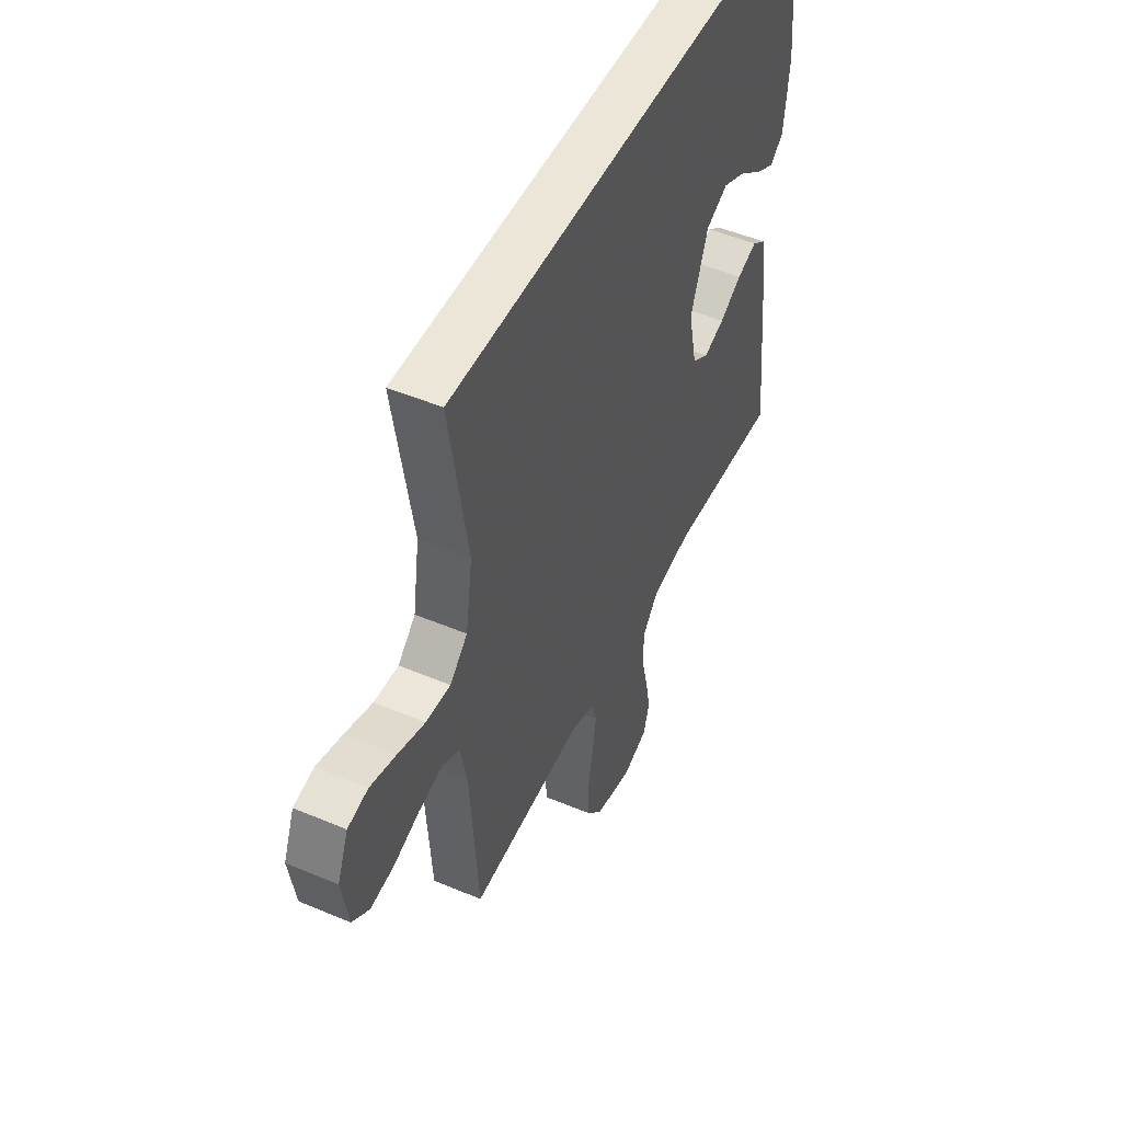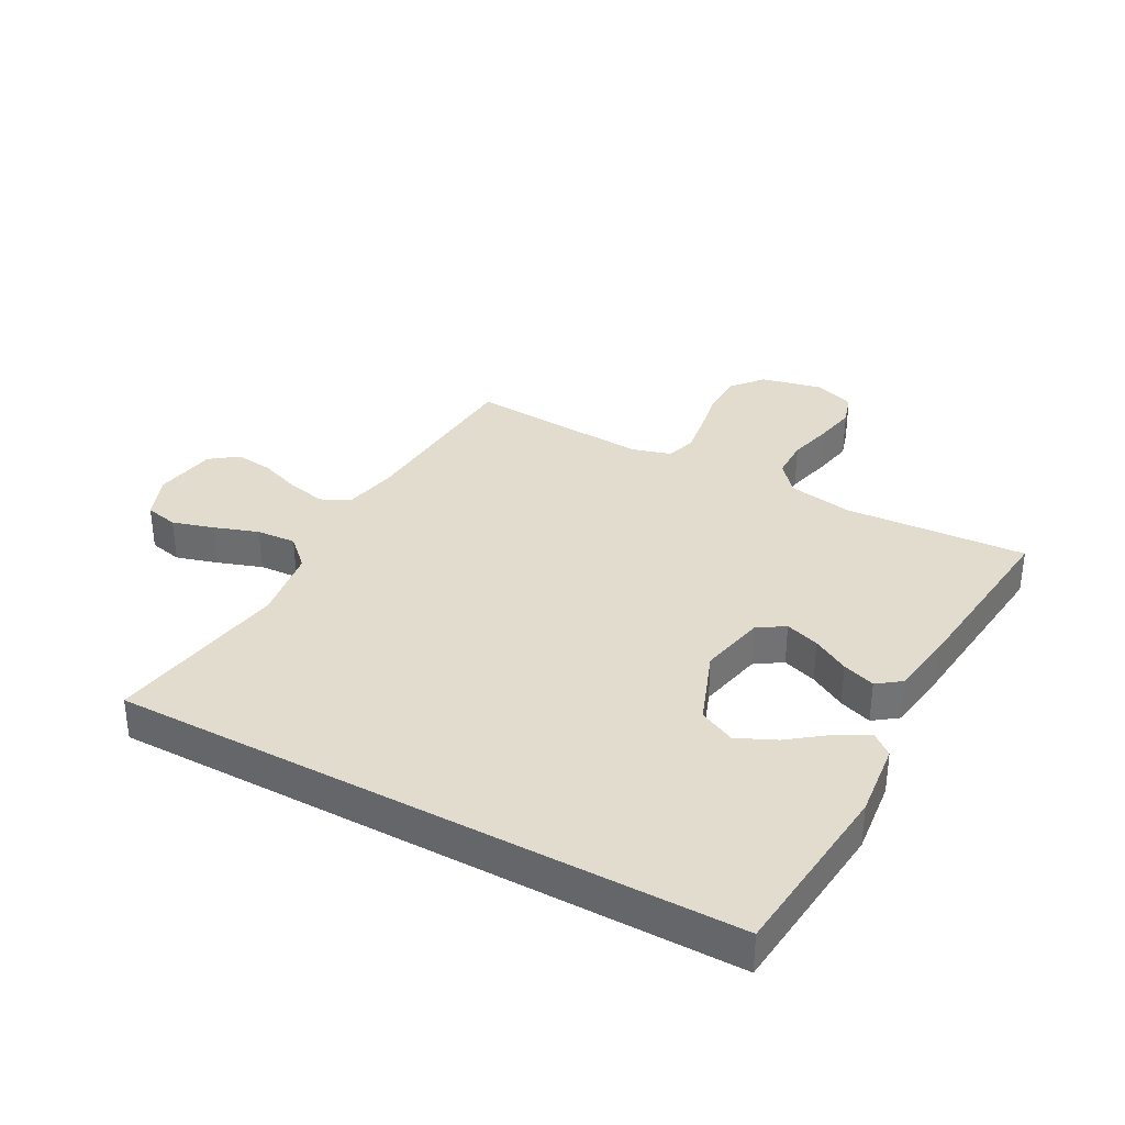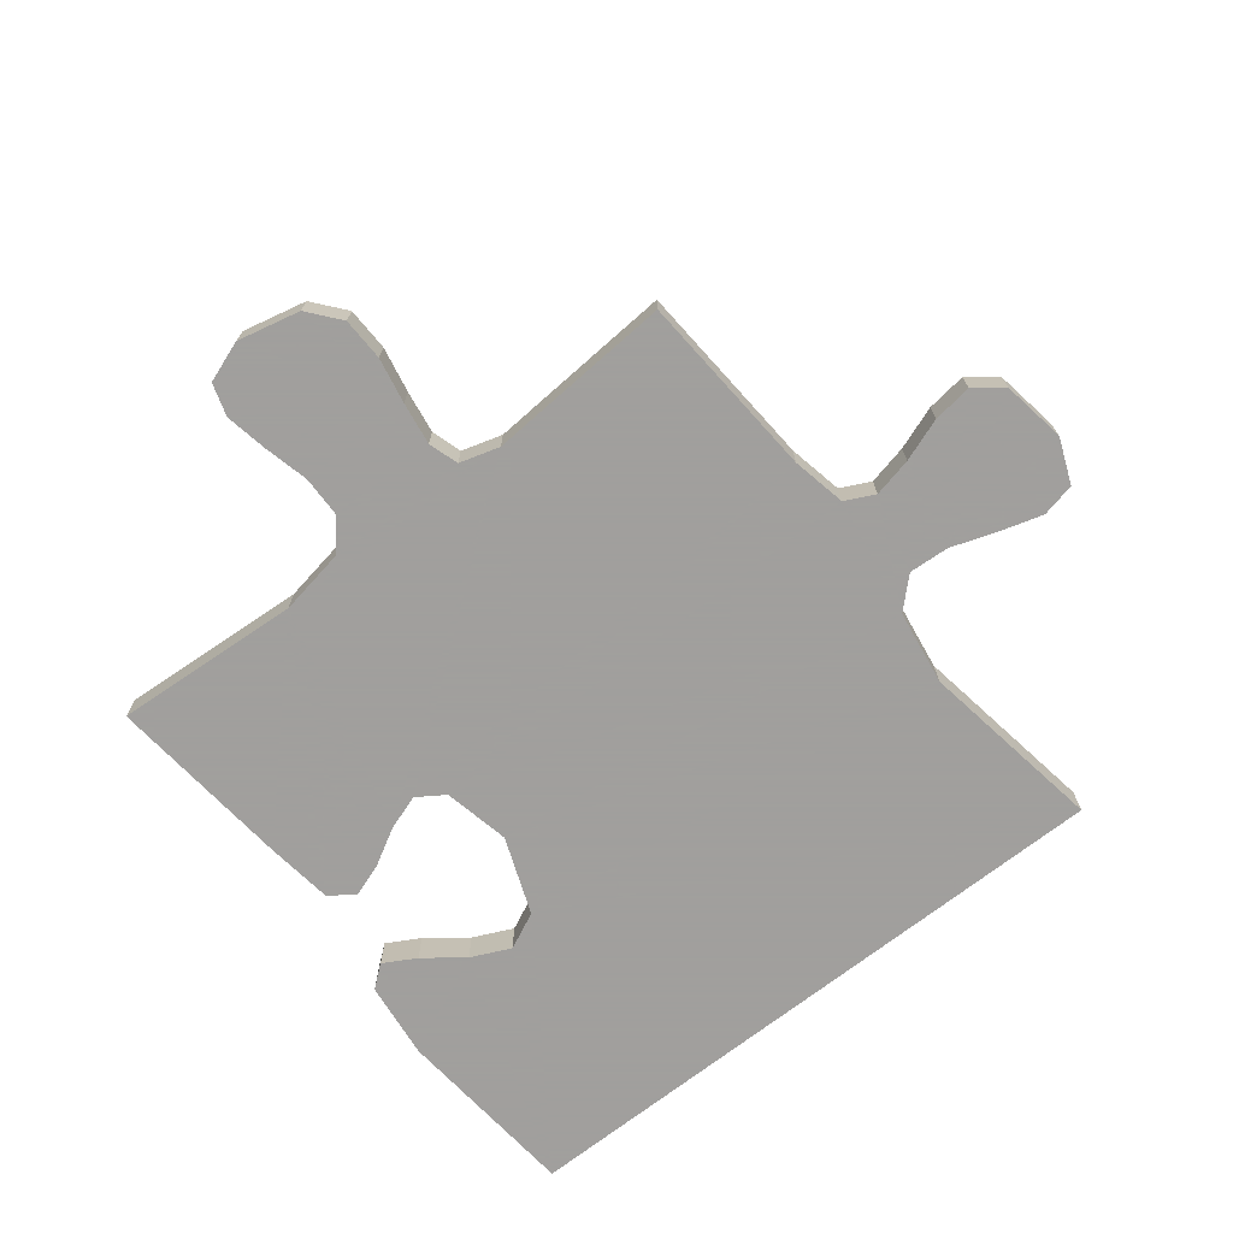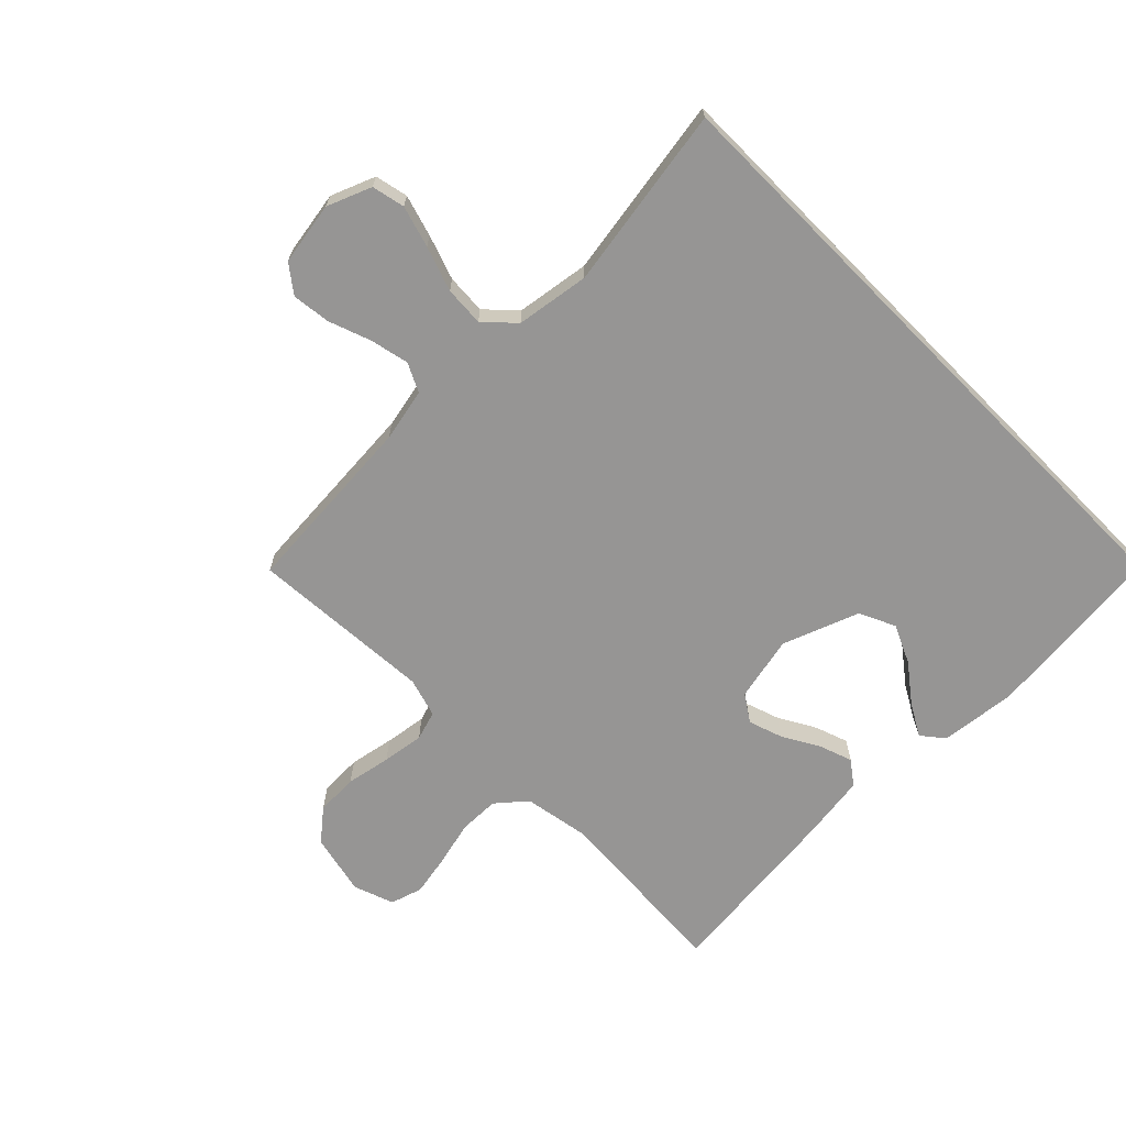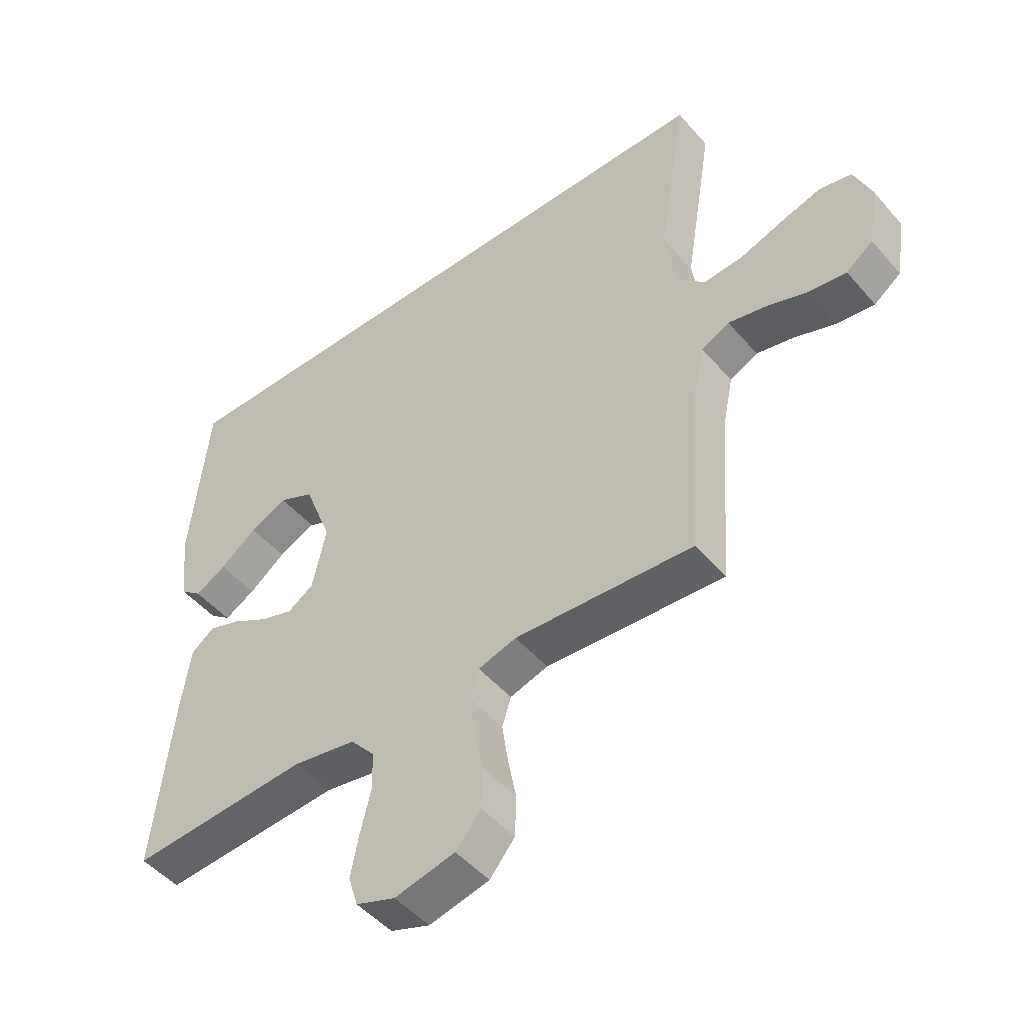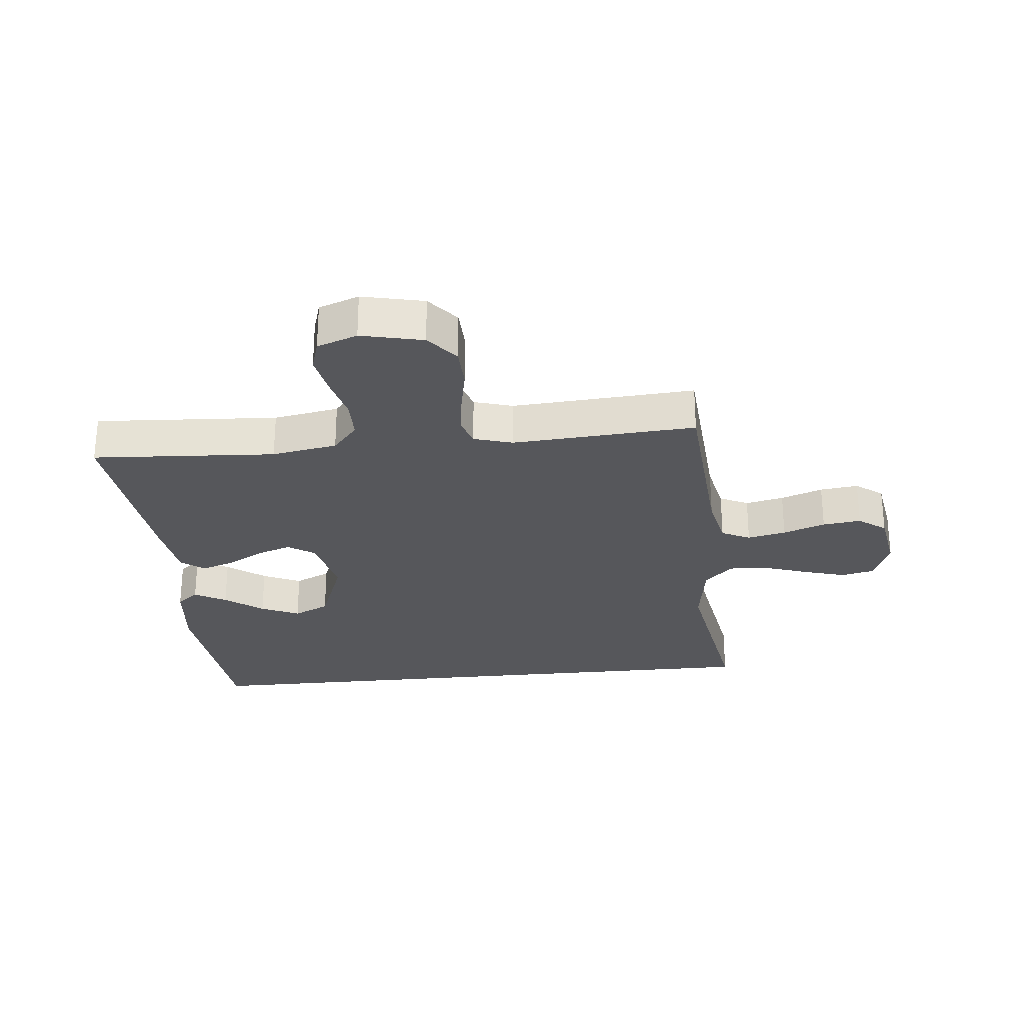
<metadata>
{"format":"obj","ext":"obj","renderer":"f3d","projection":"perspective","resolution":1024,"background":"white","views":[{"elev":49.5,"azim":-65.0,"up":"+Z"},{"elev":34.7,"azim":28.6,"up":"+Y"},{"elev":-71.5,"azim":-142.1,"up":"+Y"},{"elev":-67.5,"azim":-45.3,"up":"+Y"},{"elev":-48.6,"azim":-141.3,"up":"+Z"},{"elev":-27.3,"azim":-174.2,"up":"+Y"}]}
</metadata>
<code>
v -0.5 0.07 -0.5
v -0.521 0.07 -0.2
v -0.539 0.07 -0.113
v -0.586 0.07 -0.09
v -0.649 0.07 -0.104
v -0.718 0.07 -0.129
v -0.781 0.07 -0.137
v -0.826 0.07 -0.103
v -0.843 0.07 0
v -0.814 0.07 0.072
v -0.76 0.07 0.084
v -0.692 0.07 0.064
v -0.619 0.07 0.039
v -0.554 0.07 0.035
v -0.507 0.07 0.08
v -0.489 0.07 0.2
v -0.538 0.07 0.5
v 0.482 0.07 0.5
v 0.511 0.07 0.2
v 0.497 0.07 0.076
v 0.461 0.07 0.047
v 0.409 0.07 0.076
v 0.347 0.07 0.123
v 0.284 0.07 0.152
v 0.225 0.07 0.124
v 0.178 0.07 0
v 0.201 0.07 -0.107
v 0.245 0.07 -0.136
v 0.301 0.07 -0.117
v 0.361 0.07 -0.083
v 0.415 0.07 -0.064
v 0.454 0.07 -0.093
v 0.469 0.07 -0.2
v 0.5 0.07 -0.5
v 0.2 0.07 -0.481
v 0.093 0.07 -0.5
v 0.052 0.07 -0.548
v 0.051 0.07 -0.614
v 0.069 0.07 -0.687
v 0.082 0.07 -0.755
v 0.066 0.07 -0.807
v 0 0.07 -0.831
v -0.101 0.07 -0.808
v -0.143 0.07 -0.757
v -0.145 0.07 -0.688
v -0.131 0.07 -0.615
v -0.121 0.07 -0.547
v -0.136 0.07 -0.499
v -0.2 0.07 -0.48
v -0.5 0 -0.5
v -0.521 0 -0.2
v -0.539 0 -0.113
v -0.586 0 -0.09
v -0.649 0 -0.104
v -0.718 0 -0.129
v -0.781 0 -0.137
v -0.826 0 -0.103
v -0.843 0 0
v -0.814 0 0.072
v -0.76 0 0.084
v -0.692 0 0.064
v -0.619 0 0.039
v -0.554 0 0.035
v -0.507 0 0.08
v -0.489 0 0.2
v -0.538 0 0.5
v 0.482 0 0.5
v 0.511 0 0.2
v 0.497 0 0.076
v 0.461 0 0.047
v 0.409 0 0.076
v 0.347 0 0.123
v 0.284 0 0.152
v 0.225 0 0.124
v 0.178 0 0
v 0.201 0 -0.107
v 0.245 0 -0.136
v 0.301 0 -0.117
v 0.361 0 -0.083
v 0.415 0 -0.064
v 0.454 0 -0.093
v 0.469 0 -0.2
v 0.5 0 -0.5
v 0.2 0 -0.481
v 0.093 0 -0.5
v 0.052 0 -0.548
v 0.051 0 -0.614
v 0.069 0 -0.687
v 0.082 0 -0.755
v 0.066 0 -0.807
v 0 0 -0.831
v -0.101 0 -0.808
v -0.143 0 -0.757
v -0.145 0 -0.688
v -0.131 0 -0.615
v -0.121 0 -0.547
v -0.136 0 -0.499
v -0.2 0 -0.48
f 44 45 46
f 43 44 46
f 42 43 46
f 41 42 46
f 40 41 46
f 39 40 46
f 38 39 46
f 37 38 46 47
f 36 37 47 48
f 33 34 35
f 32 33 35
f 31 32 35
f 30 31 35
f 29 30 35
f 36 48 49
f 35 36 49
f 29 35 49
f 28 29 49
f 21 22 23
f 20 21 23
f 19 20 23
f 18 19 23
f 18 23 24
f 18 24 25
f 17 18 25
f 16 17 25
f 11 12 13
f 10 11 13
f 9 10 13
f 8 9 13
f 7 8 13
f 6 7 13
f 5 6 13
f 4 5 13 14
f 3 4 14 15
f 49 1 2
f 28 49 2
f 27 28 2
f 15 16 25 26
f 15 26 27
f 3 15 27
f 2 3 27
f 95 94 93
f 95 93 92
f 95 92 91
f 95 91 90
f 95 90 89
f 95 89 88
f 95 88 87
f 96 95 87 86
f 97 96 86 85
f 84 83 82
f 84 82 81
f 84 81 80
f 84 80 79
f 84 79 78
f 98 97 85
f 98 85 84
f 98 84 78
f 98 78 77
f 72 71 70
f 72 70 69
f 72 69 68
f 72 68 67
f 73 72 67
f 74 73 67
f 74 67 66
f 74 66 65
f 62 61 60
f 62 60 59
f 62 59 58
f 62 58 57
f 62 57 56
f 62 56 55
f 62 55 54
f 63 62 54 53
f 64 63 53 52
f 51 50 98
f 51 98 77
f 51 77 76
f 75 74 65 64
f 76 75 64
f 76 64 52
f 76 52 51
f 1 50 51 2
f 2 51 52 3
f 3 52 53 4
f 4 53 54 5
f 5 54 55 6
f 6 55 56 7
f 7 56 57 8
f 8 57 58 9
f 9 58 59 10
f 10 59 60 11
f 11 60 61 12
f 12 61 62 13
f 13 62 63 14
f 14 63 64 15
f 15 64 65 16
f 16 65 66 17
f 17 66 67 18
f 18 67 68 19
f 19 68 69 20
f 20 69 70 21
f 21 70 71 22
f 22 71 72 23
f 23 72 73 24
f 24 73 74 25
f 25 74 75 26
f 26 75 76 27
f 27 76 77 28
f 28 77 78 29
f 29 78 79 30
f 30 79 80 31
f 31 80 81 32
f 32 81 82 33
f 33 82 83 34
f 34 83 84 35
f 35 84 85 36
f 36 85 86 37
f 37 86 87 38
f 38 87 88 39
f 39 88 89 40
f 40 89 90 41
f 41 90 91 42
f 42 91 92 43
f 43 92 93 44
f 44 93 94 45
f 45 94 95 46
f 46 95 96 47
f 47 96 97 48
f 48 97 98 49
f 49 98 50 1

</code>
